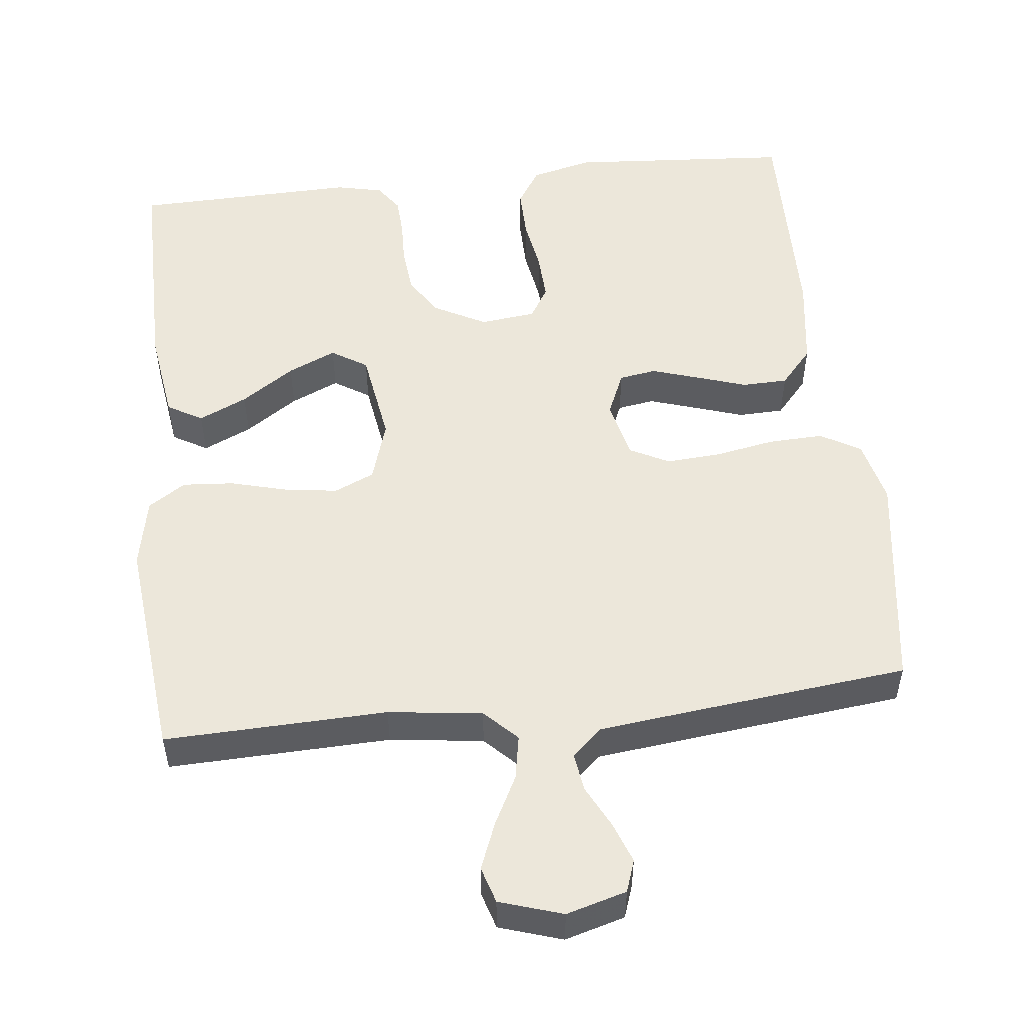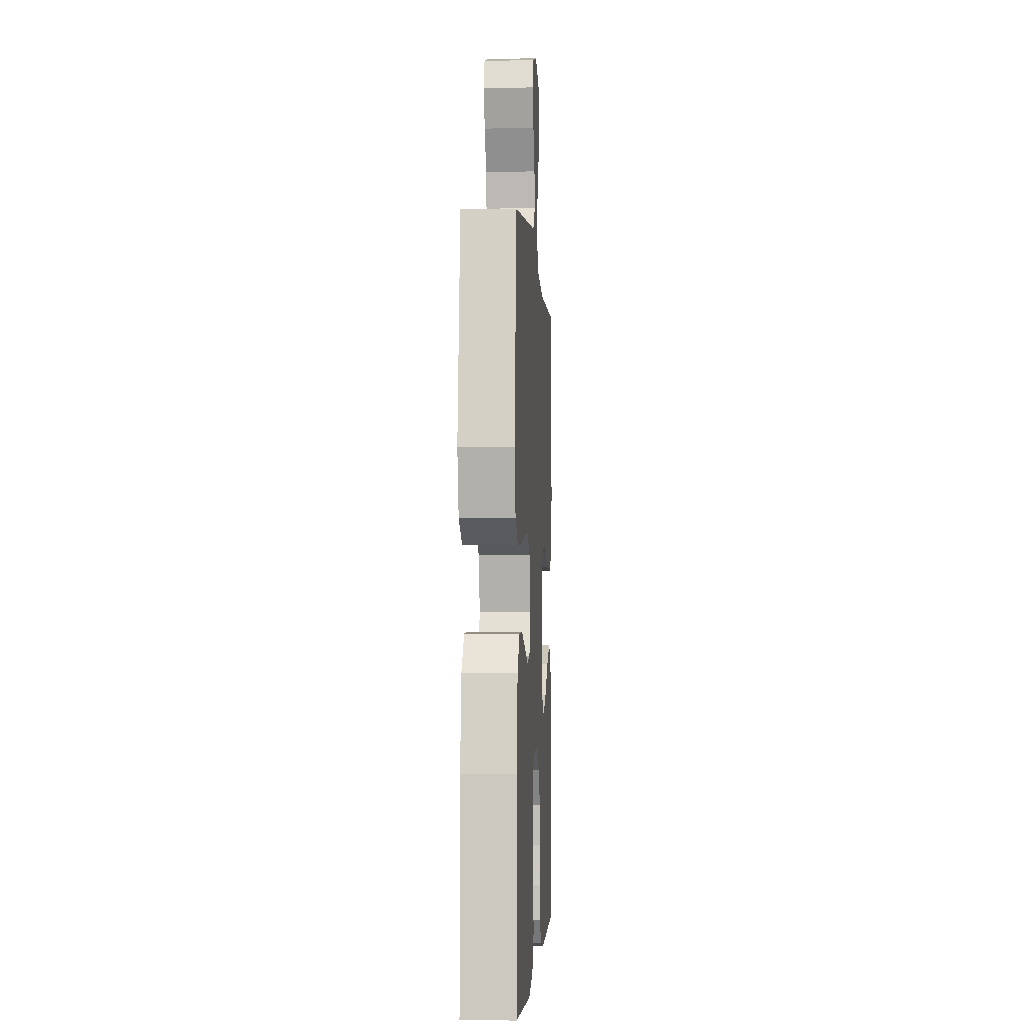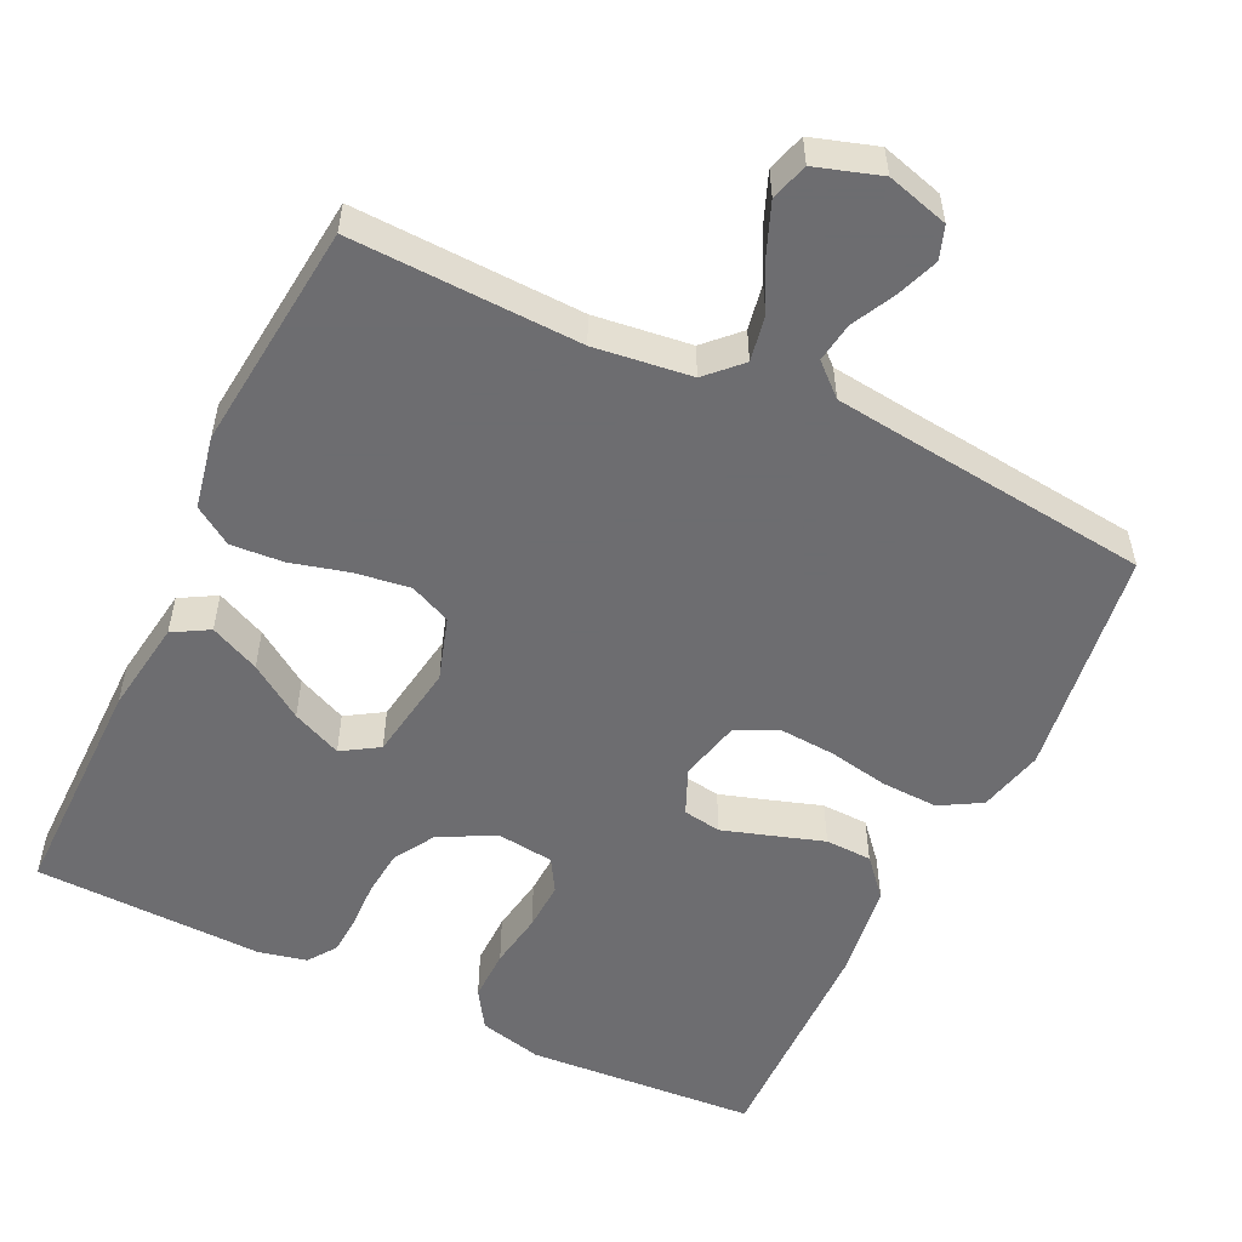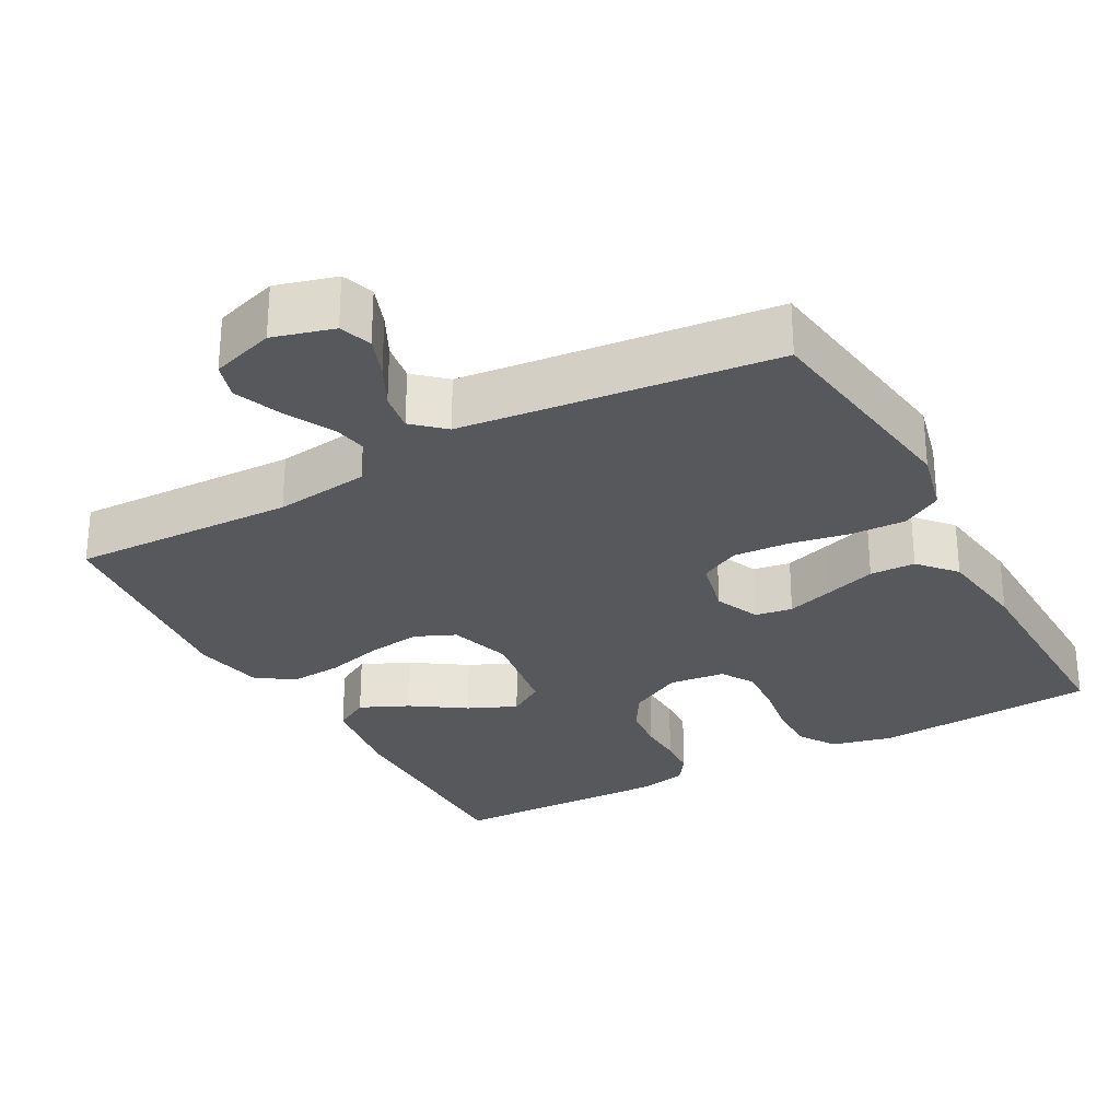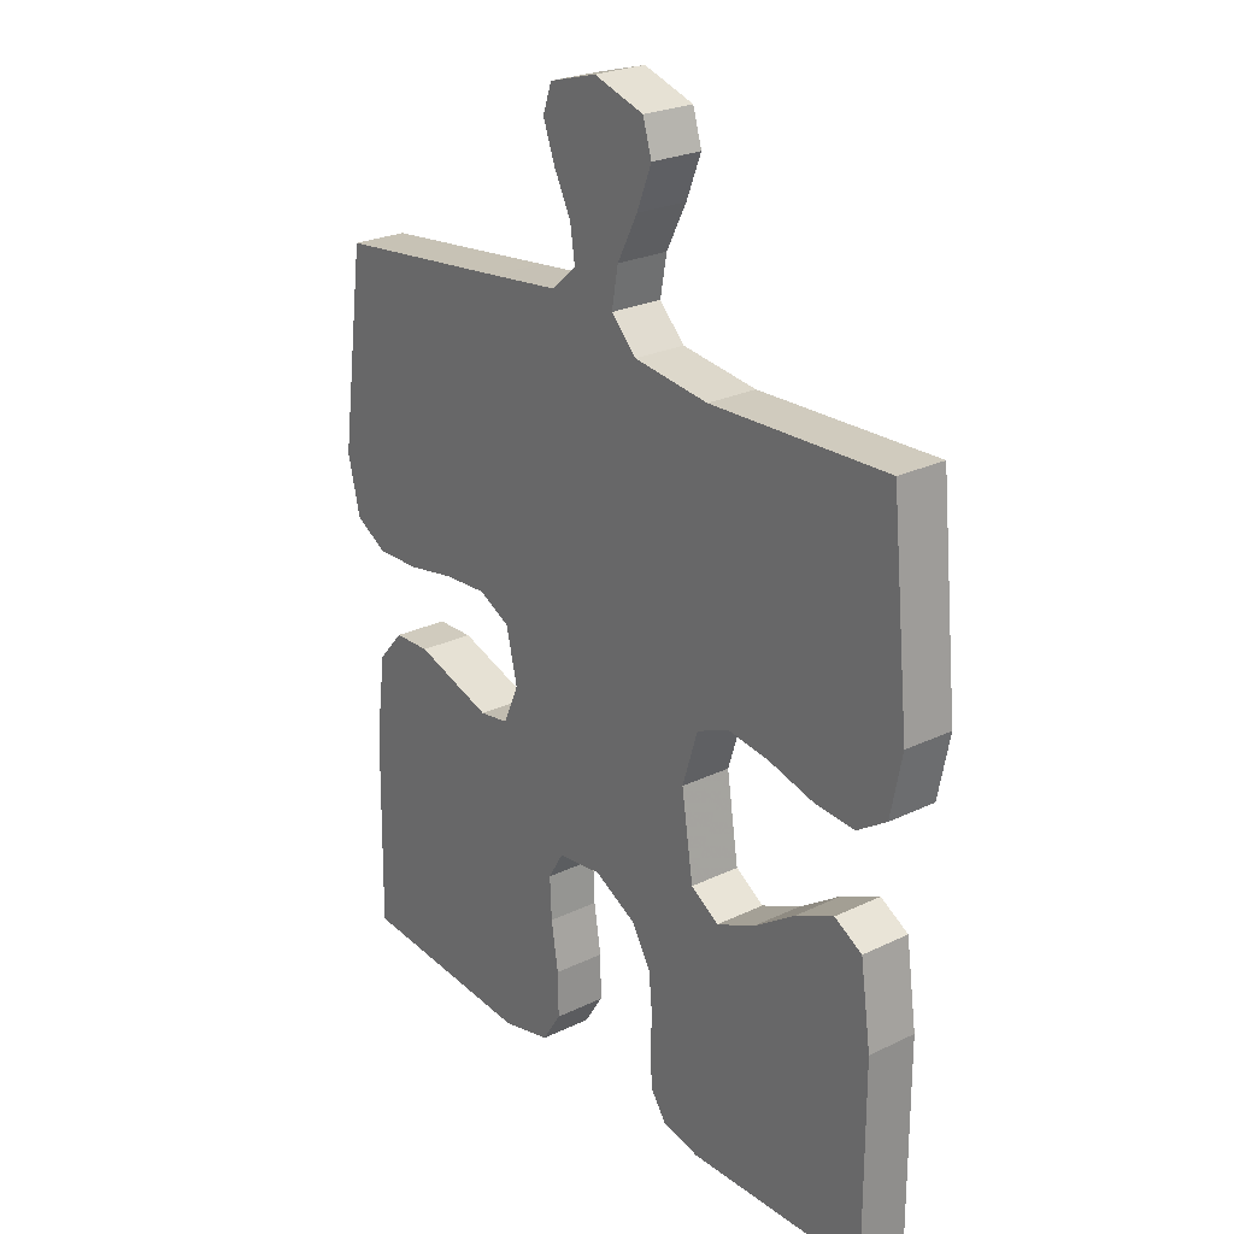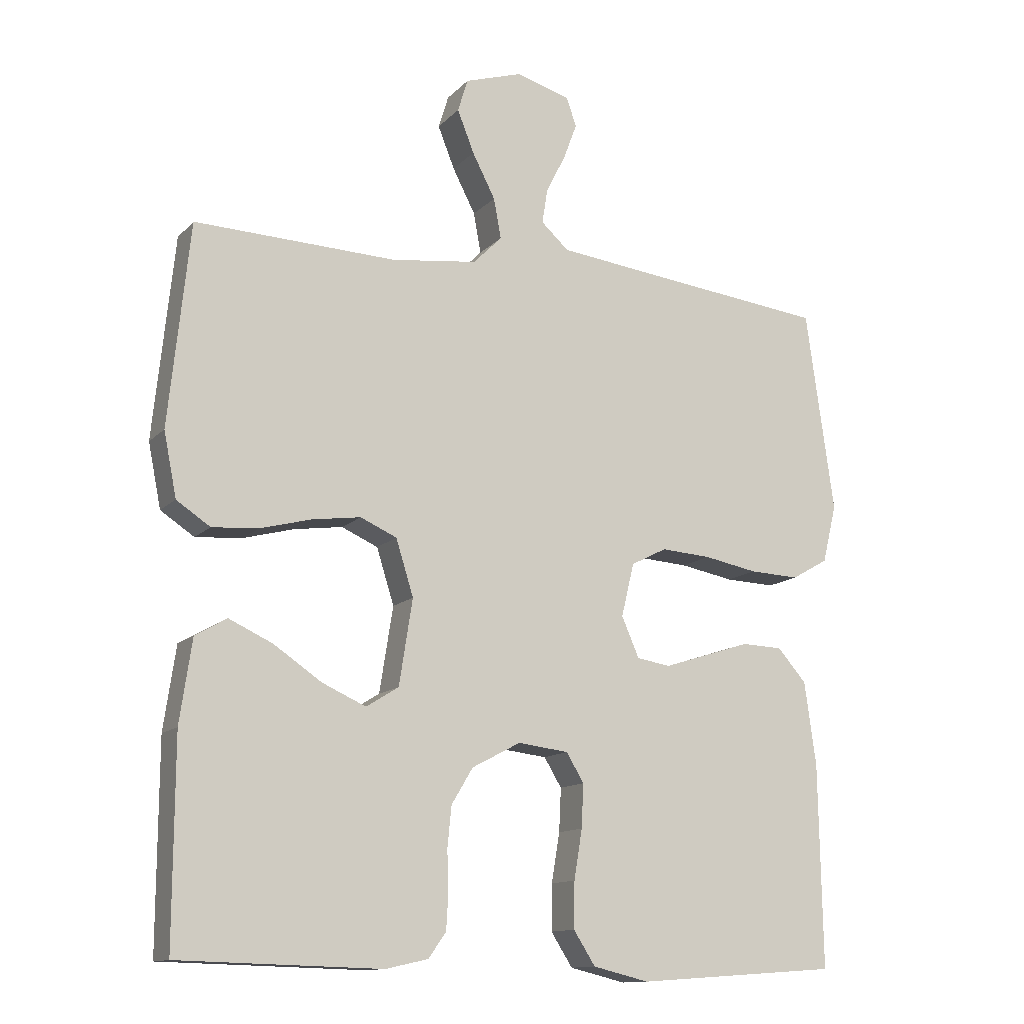
<metadata>
{"format":"obj","ext":"obj","renderer":"f3d","projection":"perspective","resolution":1024,"background":"white","views":[{"elev":52.6,"azim":-6.3,"up":"+Y"},{"elev":-2.8,"azim":93.4,"up":"+Z"},{"elev":-54.1,"azim":-25.6,"up":"+Y"},{"elev":-28.5,"azim":28.8,"up":"+Y"},{"elev":25.0,"azim":-127.9,"up":"+Z"},{"elev":-12.8,"azim":-25.9,"up":"+Z"}]}
</metadata>
<code>
v 0.5 0.07 -0.5
v 0.2 0.07 -0.521
v 0.117 0.07 -0.501
v 0.085 0.07 -0.451
v 0.086 0.07 -0.383
v 0.098 0.07 -0.31
v 0.101 0.07 -0.246
v 0.075 0.07 -0.203
v 0 0.07 -0.194
v -0.072 0.07 -0.232
v -0.104 0.07 -0.285
v -0.11 0.07 -0.345
v -0.108 0.07 -0.405
v -0.111 0.07 -0.457
v -0.137 0.07 -0.494
v -0.2 0.07 -0.508
v -0.5 0.07 -0.5
v -0.499 0.07 -0.2
v -0.481 0.07 -0.077
v -0.434 0.07 -0.05
v -0.369 0.07 -0.08
v -0.298 0.07 -0.128
v -0.233 0.07 -0.157
v -0.185 0.07 -0.127
v -0.165 0.07 0
v -0.191 0.07 0.083
v -0.245 0.07 0.107
v -0.317 0.07 0.097
v -0.393 0.07 0.077
v -0.462 0.07 0.072
v -0.512 0.07 0.105
v -0.531 0.07 0.2
v -0.5 0.07 0.5
v -0.2 0.07 0.49
v -0.073 0.07 0.506
v -0.03 0.07 0.549
v -0.041 0.07 0.609
v -0.075 0.07 0.675
v -0.1 0.07 0.738
v -0.085 0.07 0.787
v 0 0.07 0.814
v 0.081 0.07 0.791
v 0.096 0.07 0.748
v 0.076 0.07 0.694
v 0.047 0.07 0.637
v 0.039 0.07 0.585
v 0.08 0.07 0.548
v 0.2 0.07 0.534
v 0.5 0.07 0.5
v 0.542 0.07 0.2
v 0.521 0.07 0.114
v 0.467 0.07 0.083
v 0.393 0.07 0.086
v 0.313 0.07 0.101
v 0.239 0.07 0.106
v 0.186 0.07 0.079
v 0.167 0.07 0
v 0.193 0.07 -0.06
v 0.243 0.07 -0.068
v 0.306 0.07 -0.048
v 0.374 0.07 -0.026
v 0.435 0.07 -0.028
v 0.478 0.07 -0.077
v 0.495 0.07 -0.2
v 0.5 0 -0.5
v 0.2 0 -0.521
v 0.117 0 -0.501
v 0.085 0 -0.451
v 0.086 0 -0.383
v 0.098 0 -0.31
v 0.101 0 -0.246
v 0.075 0 -0.203
v 0 0 -0.194
v -0.072 0 -0.232
v -0.104 0 -0.285
v -0.11 0 -0.345
v -0.108 0 -0.405
v -0.111 0 -0.457
v -0.137 0 -0.494
v -0.2 0 -0.508
v -0.5 0 -0.5
v -0.499 0 -0.2
v -0.481 0 -0.077
v -0.434 0 -0.05
v -0.369 0 -0.08
v -0.298 0 -0.128
v -0.233 0 -0.157
v -0.185 0 -0.127
v -0.165 0 0
v -0.191 0 0.083
v -0.245 0 0.107
v -0.317 0 0.097
v -0.393 0 0.077
v -0.462 0 0.072
v -0.512 0 0.105
v -0.531 0 0.2
v -0.5 0 0.5
v -0.2 0 0.49
v -0.073 0 0.506
v -0.03 0 0.549
v -0.041 0 0.609
v -0.075 0 0.675
v -0.1 0 0.738
v -0.085 0 0.787
v 0 0 0.814
v 0.081 0 0.791
v 0.096 0 0.748
v 0.076 0 0.694
v 0.047 0 0.637
v 0.039 0 0.585
v 0.08 0 0.548
v 0.2 0 0.534
v 0.5 0 0.5
v 0.542 0 0.2
v 0.521 0 0.114
v 0.467 0 0.083
v 0.393 0 0.086
v 0.313 0 0.101
v 0.239 0 0.106
v 0.186 0 0.079
v 0.167 0 0
v 0.193 0 -0.06
v 0.243 0 -0.068
v 0.306 0 -0.048
v 0.374 0 -0.026
v 0.435 0 -0.028
v 0.478 0 -0.077
v 0.495 0 -0.2
f 4 5 6
f 3 4 6
f 2 3 6
f 1 2 6
f 64 1 6
f 63 64 6
f 62 63 6
f 61 62 6
f 60 61 6
f 59 60 6 7
f 58 59 7 8
f 57 58 8 9
f 56 57 9 10
f 52 53 54
f 51 52 54
f 50 51 54
f 49 50 54
f 48 49 54
f 47 48 54 55
f 46 47 55 56
f 43 44 45
f 42 43 45
f 41 42 45
f 40 41 45
f 39 40 45
f 38 39 45
f 37 38 45
f 36 37 45 46
f 46 56 10
f 36 46 10
f 35 36 10
f 32 33 34
f 31 32 34
f 30 31 34
f 29 30 34
f 28 29 34
f 27 28 34 35
f 20 21 22
f 19 20 22
f 18 19 22
f 17 18 22
f 16 17 22
f 15 16 22
f 14 15 22
f 13 14 22
f 12 13 22
f 11 12 22 23
f 10 11 23 24
f 26 27 35
f 25 26 35 10
f 10 24 25
f 70 69 68
f 70 68 67
f 70 67 66
f 70 66 65
f 70 65 128
f 70 128 127
f 70 127 126
f 70 126 125
f 70 125 124
f 71 70 124 123
f 72 71 123 122
f 73 72 122 121
f 74 73 121 120
f 118 117 116
f 118 116 115
f 118 115 114
f 118 114 113
f 118 113 112
f 119 118 112 111
f 120 119 111 110
f 109 108 107
f 109 107 106
f 109 106 105
f 109 105 104
f 109 104 103
f 109 103 102
f 109 102 101
f 110 109 101 100
f 74 120 110
f 74 110 100
f 74 100 99
f 98 97 96
f 98 96 95
f 98 95 94
f 98 94 93
f 98 93 92
f 99 98 92 91
f 86 85 84
f 86 84 83
f 86 83 82
f 86 82 81
f 86 81 80
f 86 80 79
f 86 79 78
f 86 78 77
f 86 77 76
f 87 86 76 75
f 88 87 75 74
f 99 91 90
f 74 99 90 89
f 89 88 74
f 1 65 66 2
f 2 66 67 3
f 3 67 68 4
f 4 68 69 5
f 5 69 70 6
f 6 70 71 7
f 7 71 72 8
f 8 72 73 9
f 9 73 74 10
f 10 74 75 11
f 11 75 76 12
f 12 76 77 13
f 13 77 78 14
f 14 78 79 15
f 15 79 80 16
f 16 80 81 17
f 17 81 82 18
f 18 82 83 19
f 19 83 84 20
f 20 84 85 21
f 21 85 86 22
f 22 86 87 23
f 23 87 88 24
f 24 88 89 25
f 25 89 90 26
f 26 90 91 27
f 27 91 92 28
f 28 92 93 29
f 29 93 94 30
f 30 94 95 31
f 31 95 96 32
f 32 96 97 33
f 33 97 98 34
f 34 98 99 35
f 35 99 100 36
f 36 100 101 37
f 37 101 102 38
f 38 102 103 39
f 39 103 104 40
f 40 104 105 41
f 41 105 106 42
f 42 106 107 43
f 43 107 108 44
f 44 108 109 45
f 45 109 110 46
f 46 110 111 47
f 47 111 112 48
f 48 112 113 49
f 49 113 114 50
f 50 114 115 51
f 51 115 116 52
f 52 116 117 53
f 53 117 118 54
f 54 118 119 55
f 55 119 120 56
f 56 120 121 57
f 57 121 122 58
f 58 122 123 59
f 59 123 124 60
f 60 124 125 61
f 61 125 126 62
f 62 126 127 63
f 63 127 128 64
f 64 128 65 1

</code>
